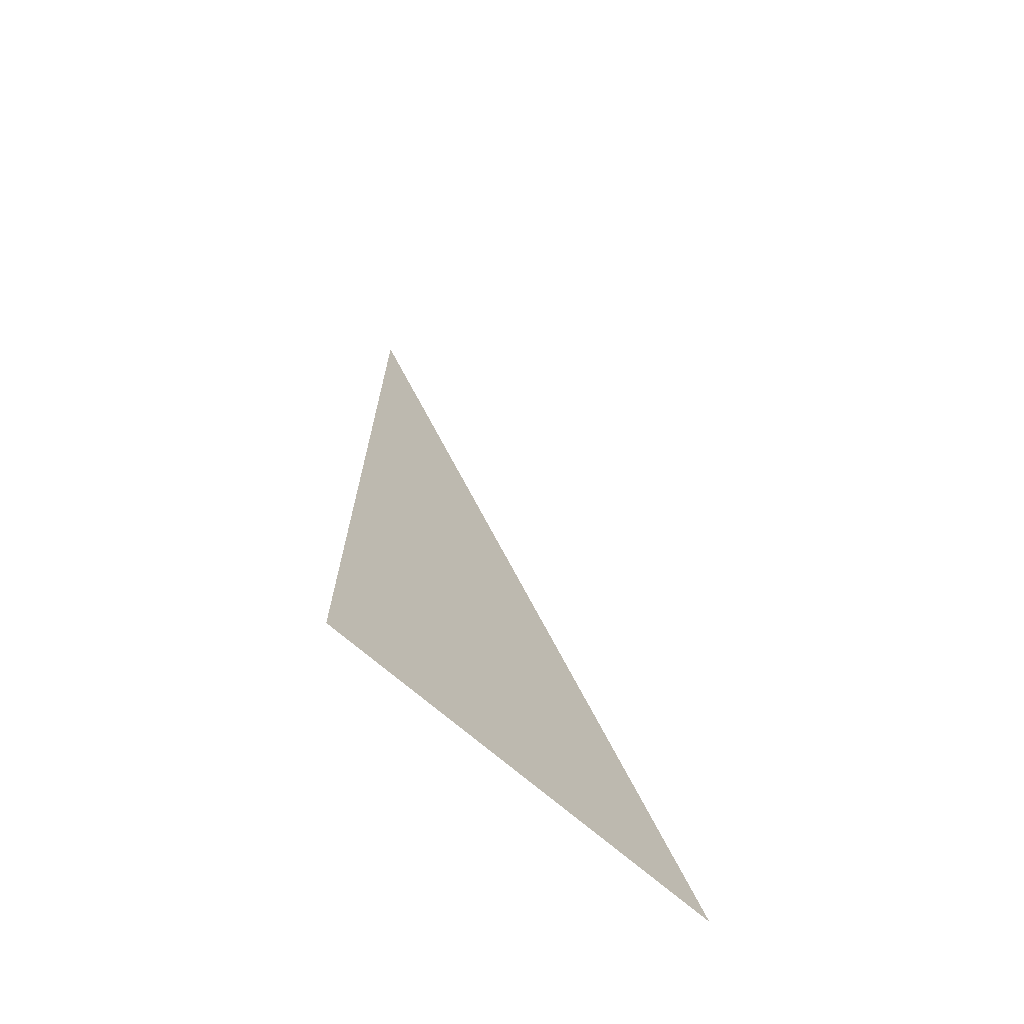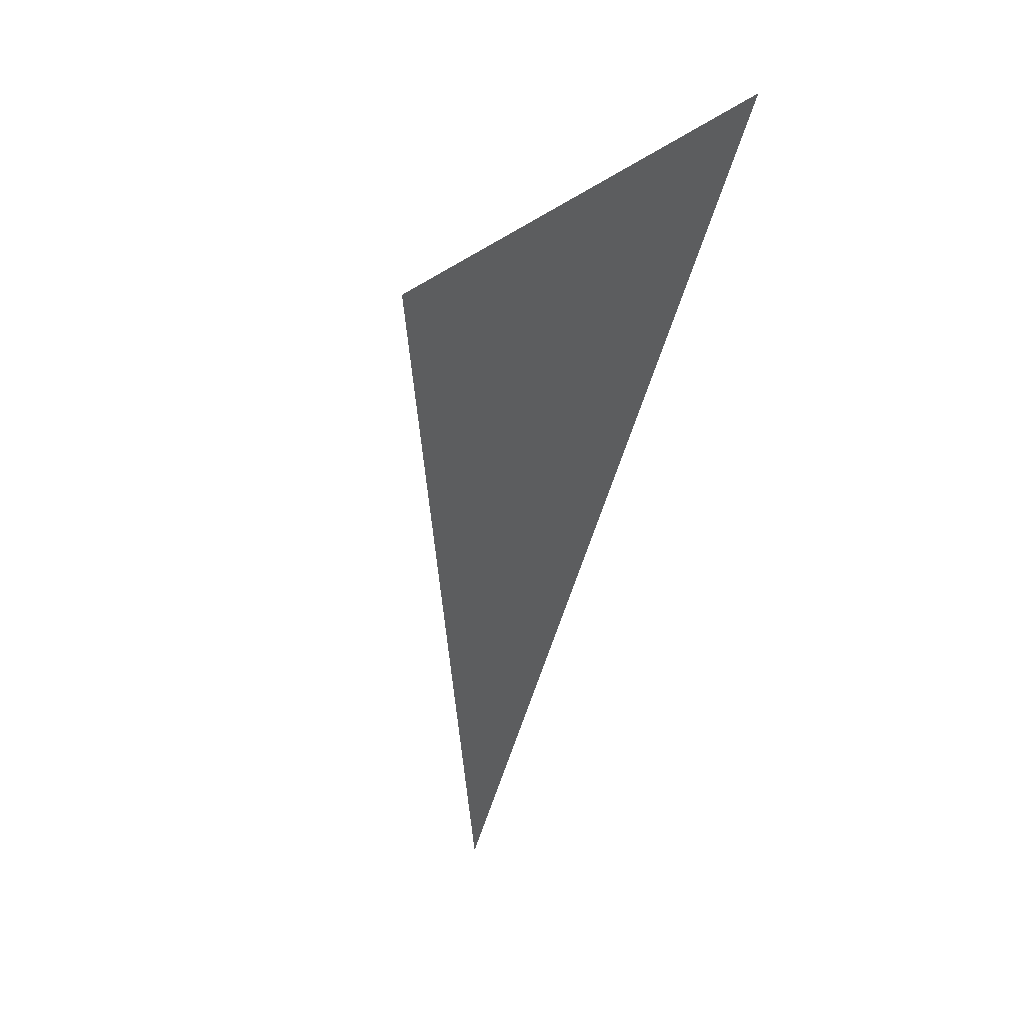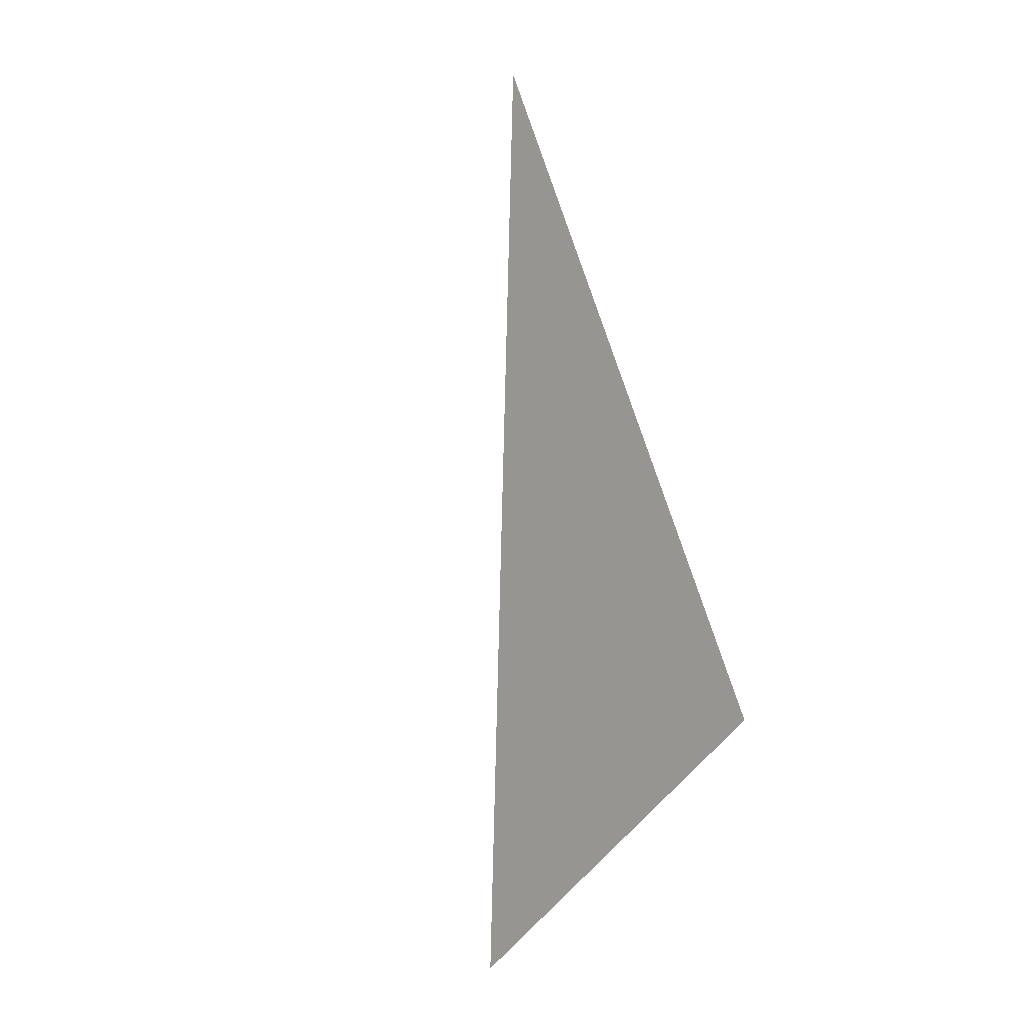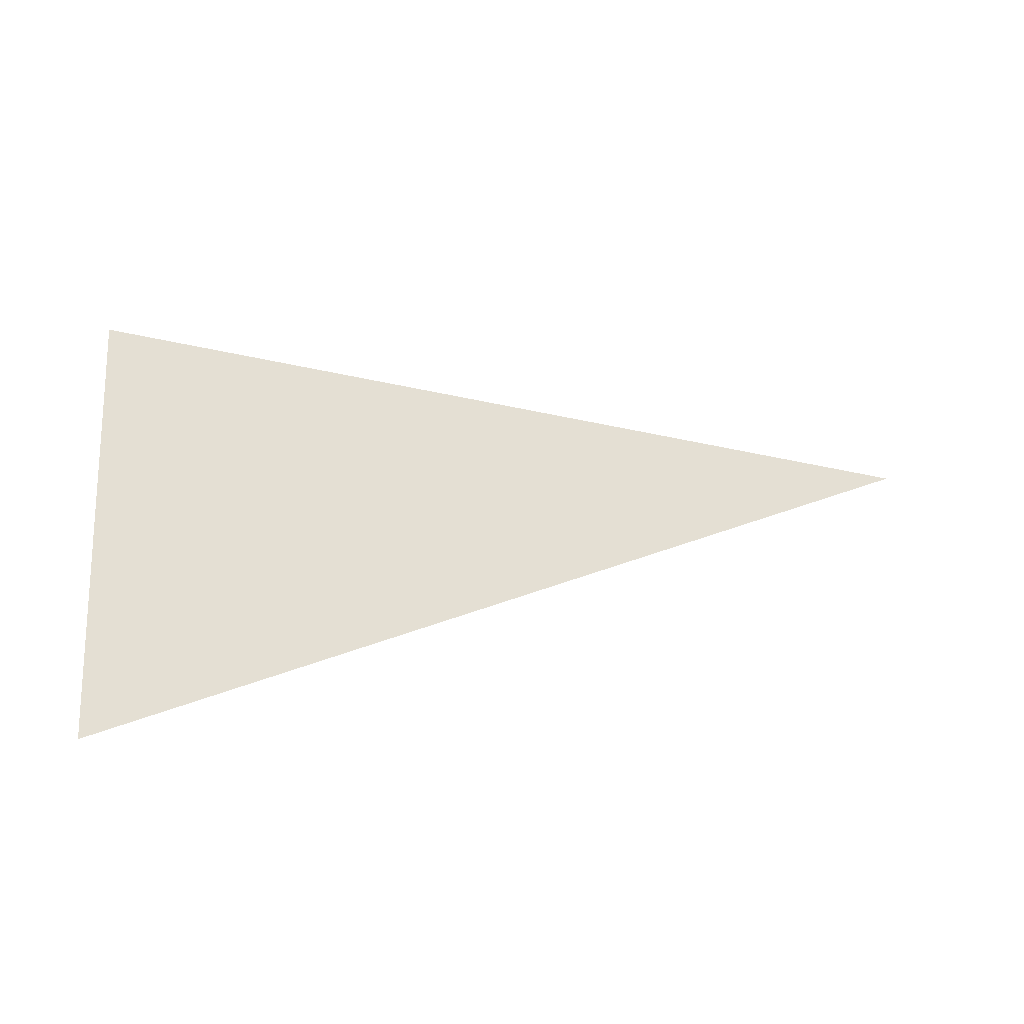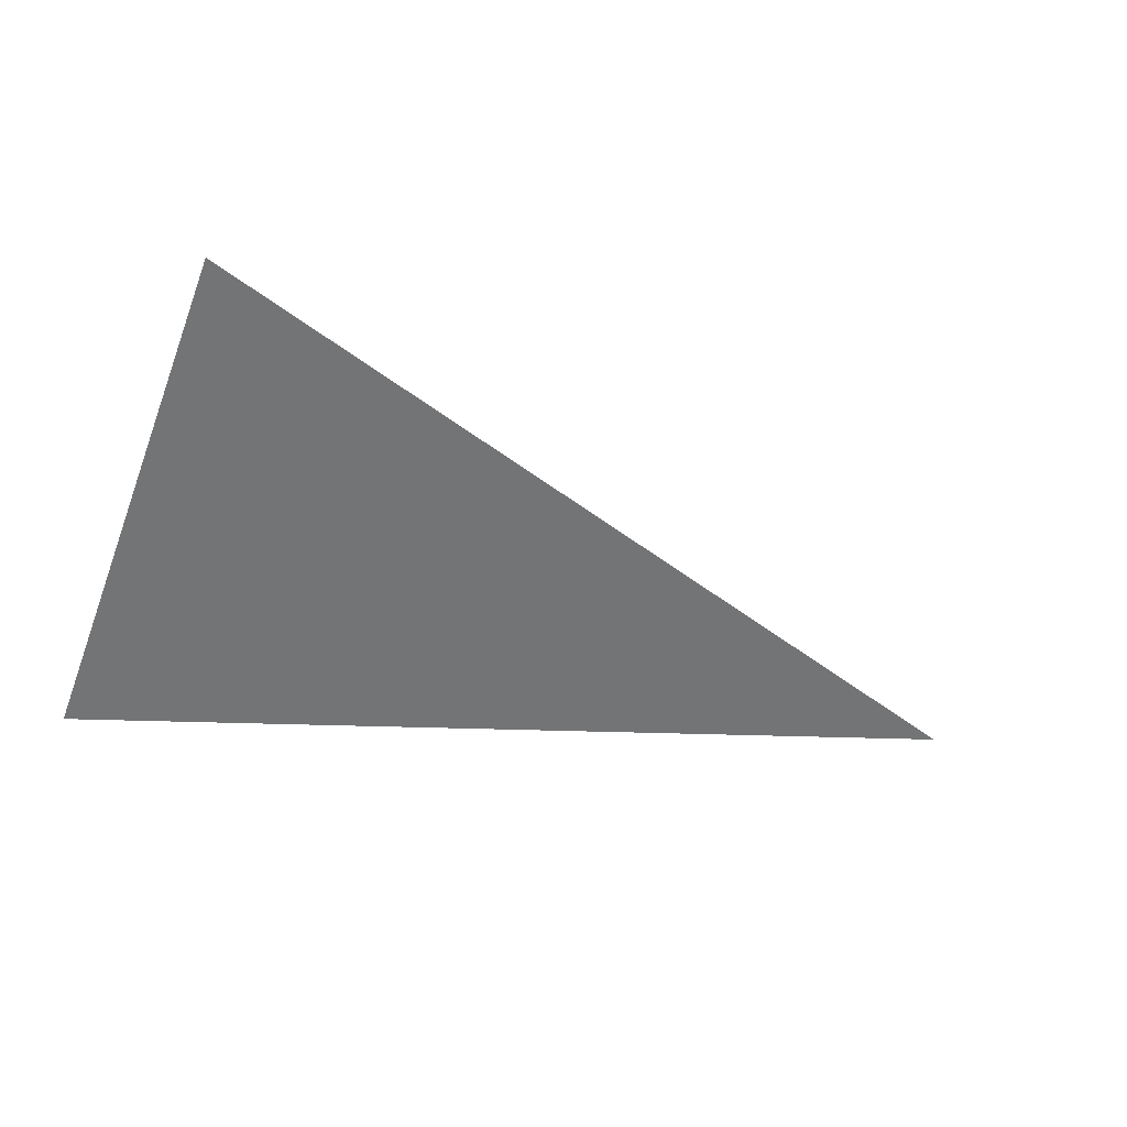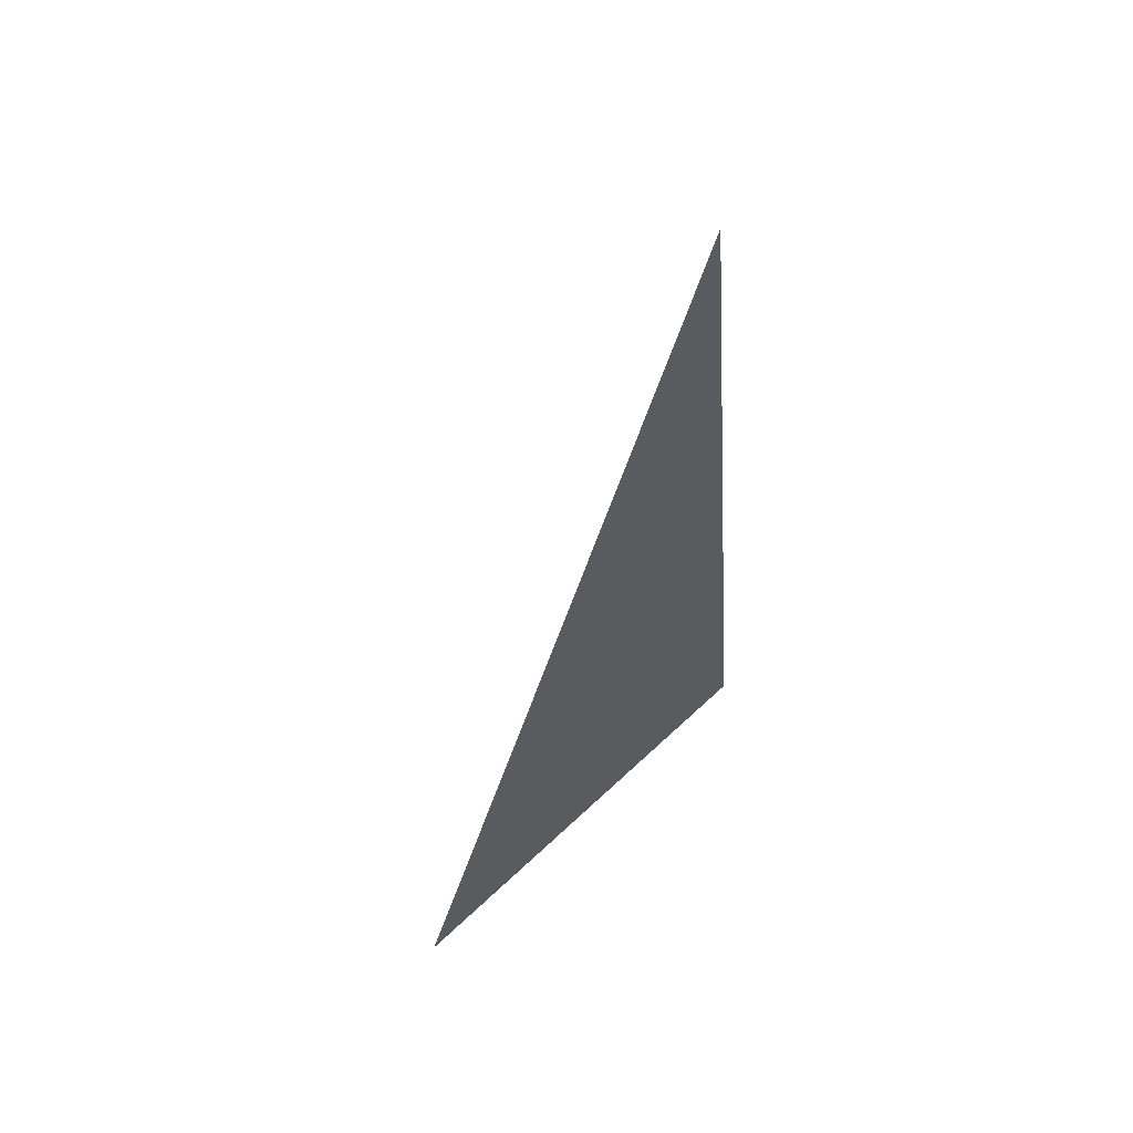
<metadata>
{"format":"obj","ext":"obj","renderer":"f3d","projection":"perspective","resolution":1024,"background":"white","views":[{"elev":31.8,"azim":-91.8,"up":"+Y"},{"elev":-41.8,"azim":-99.5,"up":"+Z"},{"elev":-64.6,"azim":107.4,"up":"+Y"},{"elev":22.0,"azim":-4.6,"up":"+Y"},{"elev":-12.6,"azim":-33.1,"up":"+Z"},{"elev":-39.2,"azim":92.7,"up":"+Y"}]}
</metadata>
<code>
v 8.942 31.46 35.01
v 7.568 5.392 61.36
v 78.99 16.06 36.9
f 1 2 3
f 1 3 2
f 1 2 3

</code>
